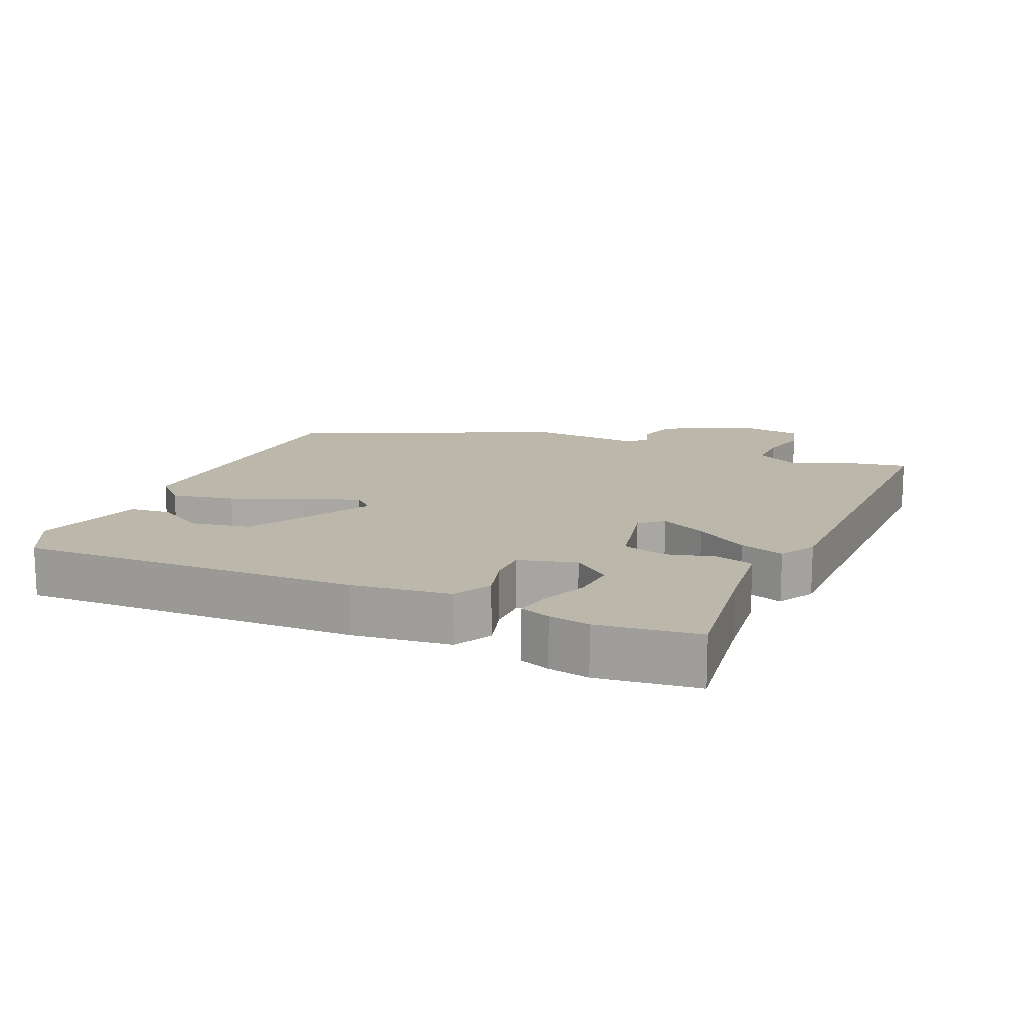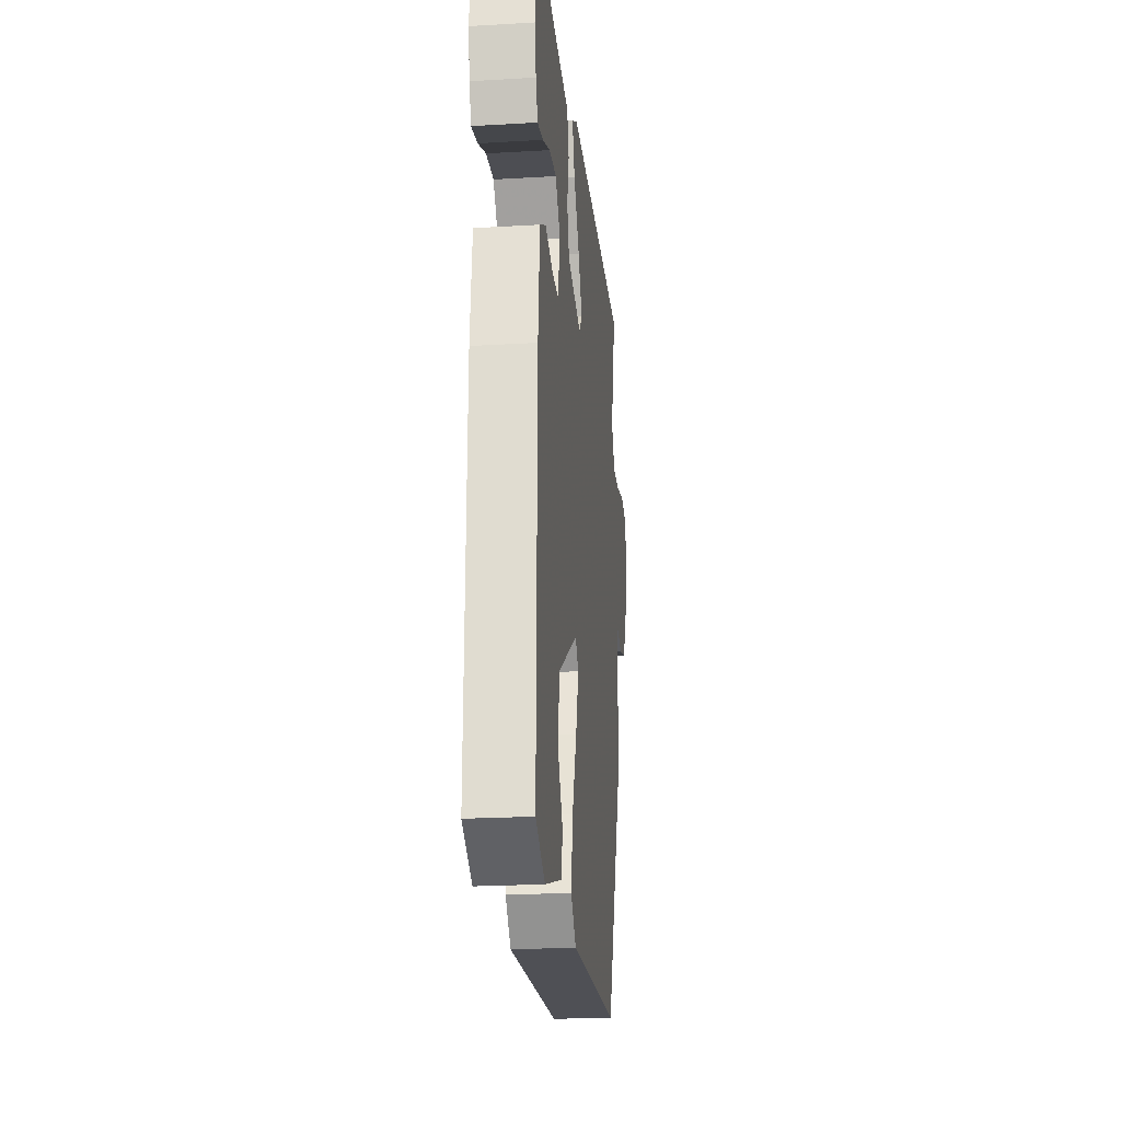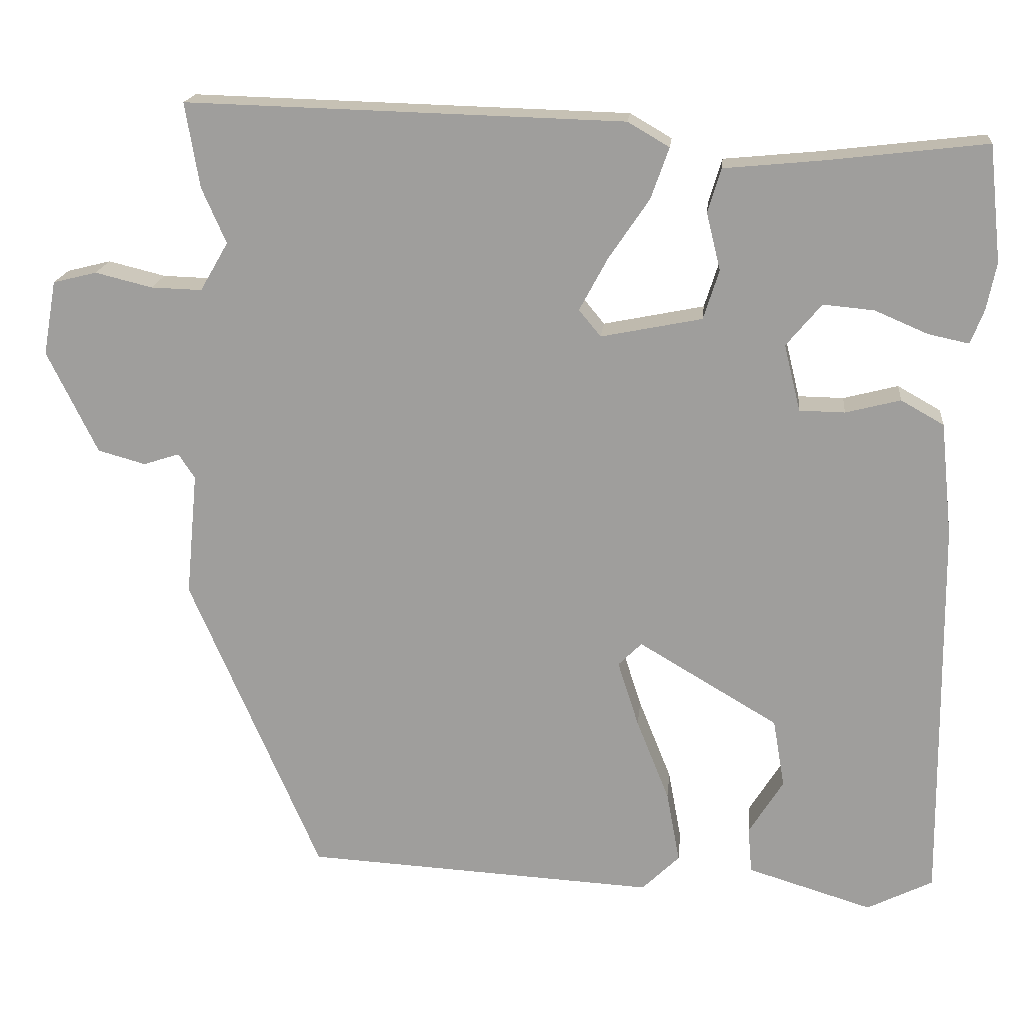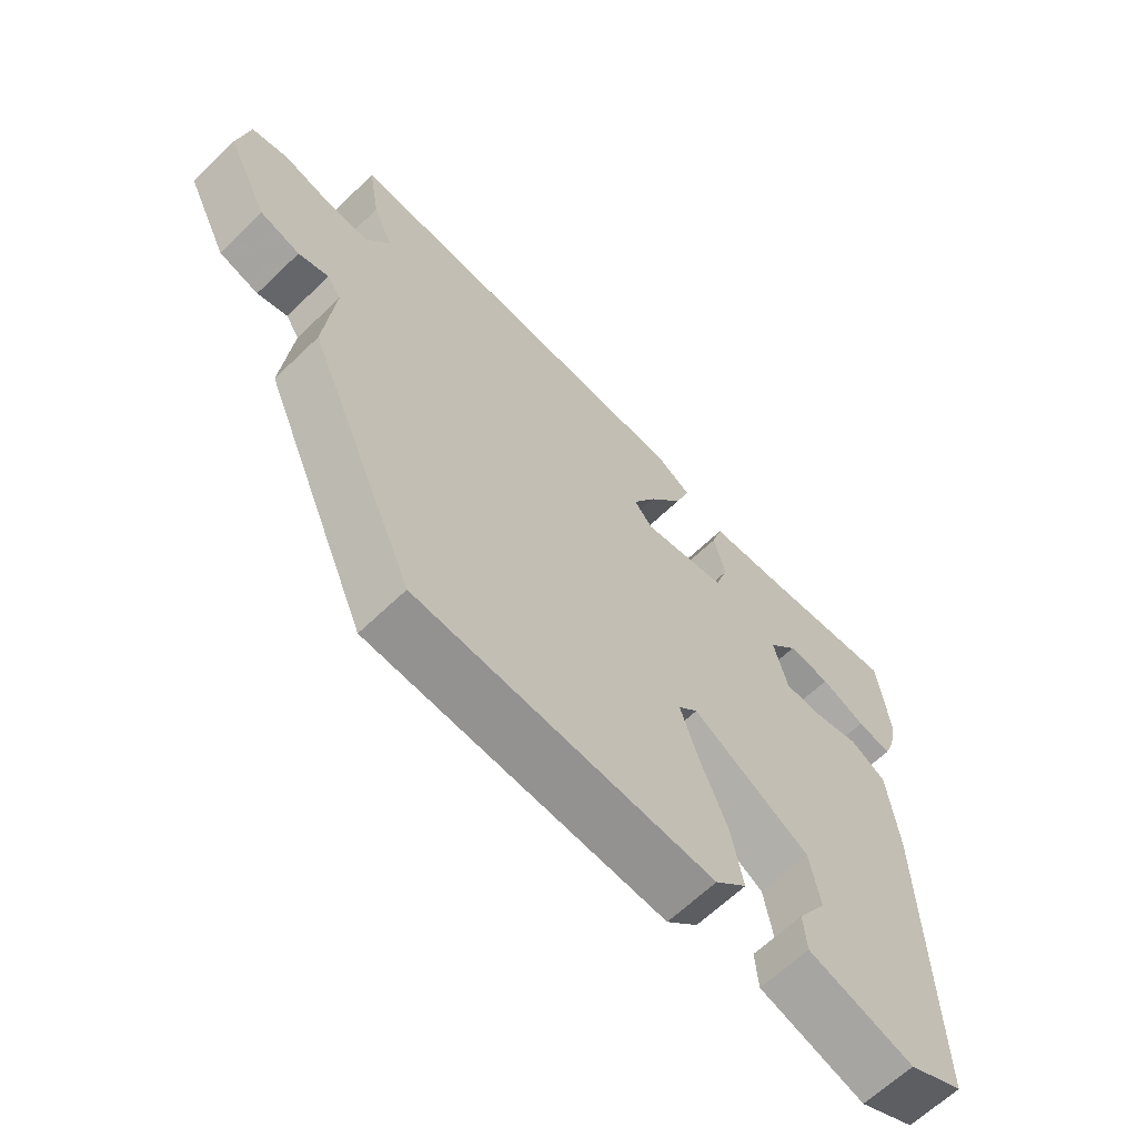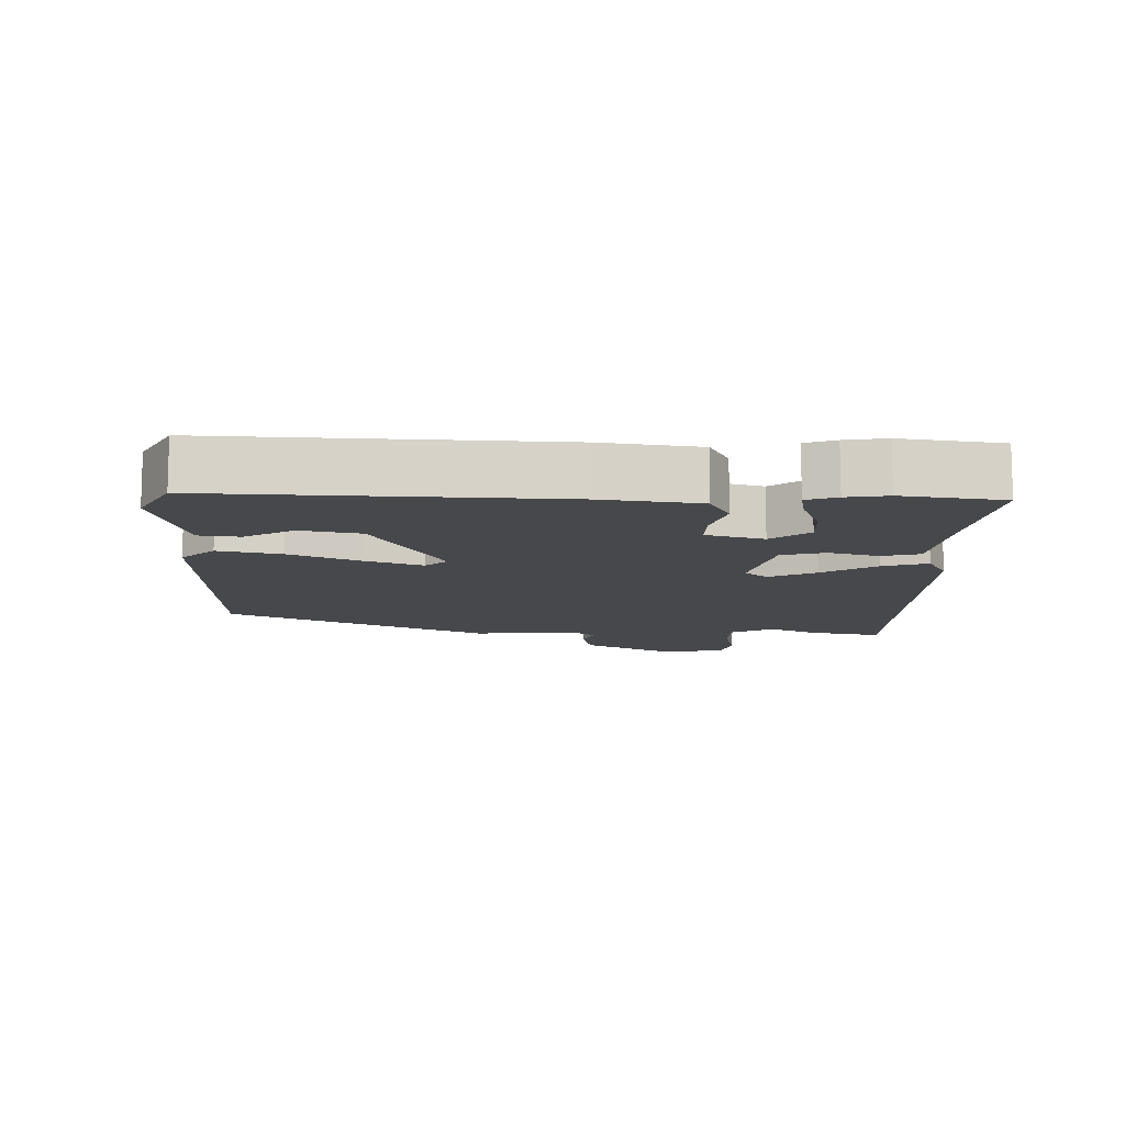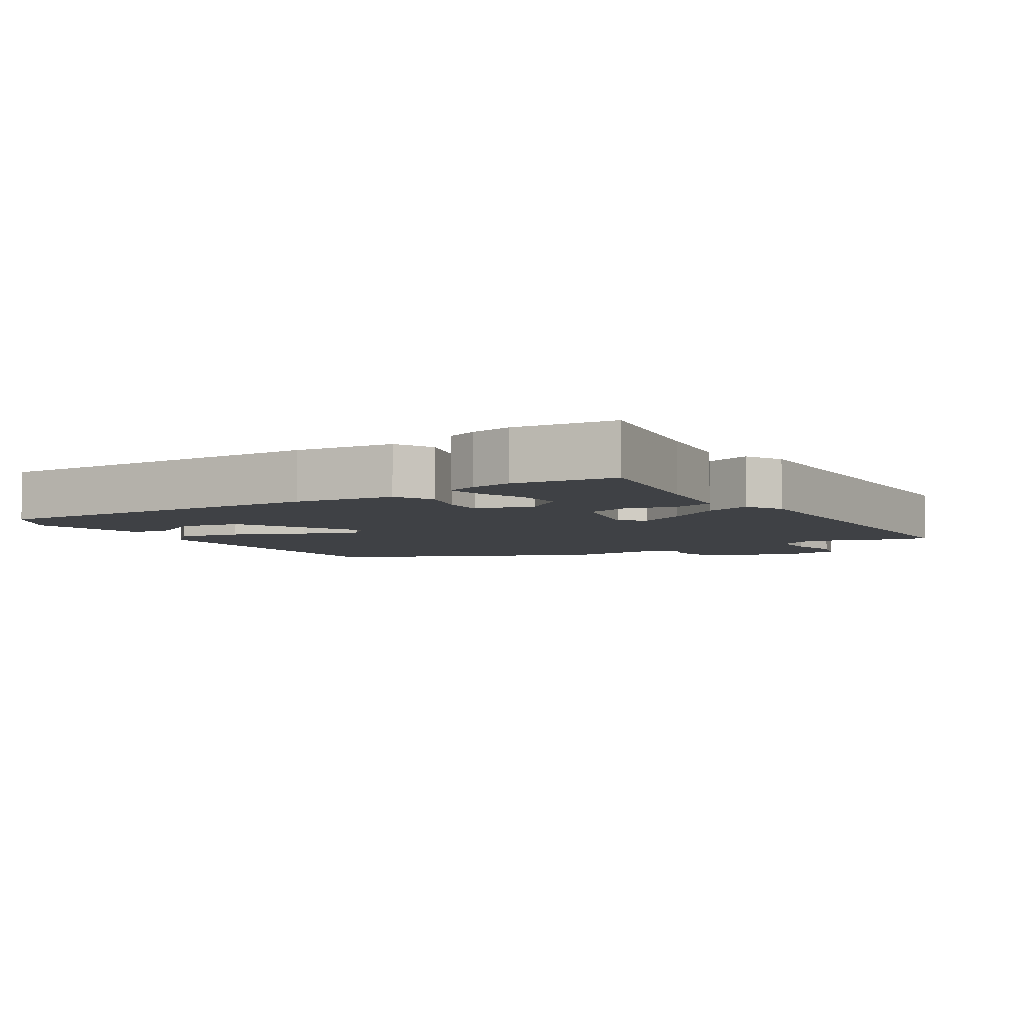
<metadata>
{"format":"obj","ext":"obj","renderer":"f3d","projection":"perspective","resolution":1024,"background":"white","views":[{"elev":14.4,"azim":-67.6,"up":"+Y"},{"elev":-22.6,"azim":-84.2,"up":"+Z"},{"elev":18.1,"azim":-174.4,"up":"+Z"},{"elev":-64.5,"azim":134.0,"up":"+Z"},{"elev":-11.1,"azim":-93.3,"up":"+Y"},{"elev":-5.7,"azim":-59.4,"up":"+Y"}]}
</metadata>
<code>
v -0.515 0.07 0.357
v -0.499 0.07 0.505
v -0.296 0.07 0.481
v -0.17 0.07 0.469
v -0.153 0.07 0.413
v -0.171 0.07 0.34
v -0.151 0.07 0.277
v -0.022 0.07 0.251
v 0.006 0.07 0.285
v -0.03 0.07 0.352
v -0.082 0.07 0.429
v -0.105 0.07 0.494
v -0.052 0.07 0.525
v 0.507 0.07 0.541
v 0.489 0.07 0.433
v 0.458 0.07 0.362
v 0.494 0.07 0.3
v 0.559 0.07 0.302
v 0.632 0.07 0.32
v 0.688 0.07 0.306
v 0.705 0.07 0.211
v 0.641 0.07 0.08
v 0.58 0.07 0.063
v 0.534 0.07 0.078
v 0.513 0.07 0.046
v 0.528 0.07 -0.112
v 0.361 0.07 -0.5
v -0.089 0.07 -0.525
v -0.137 0.07 -0.478
v -0.12 0.07 -0.386
v -0.078 0.07 -0.281
v -0.051 0.07 -0.197
v -0.081 0.07 -0.167
v -0.26 0.07 -0.273
v -0.275 0.07 -0.361
v -0.231 0.07 -0.432
v -0.236 0.07 -0.491
v -0.396 0.07 -0.54
v -0.48 0.07 -0.498
v -0.475 0.07 0.001
v -0.46 0.07 0.146
v -0.405 0.07 0.177
v -0.335 0.07 0.159
v -0.277 0.07 0.16
v -0.256 0.07 0.245
v -0.301 0.07 0.299
v -0.366 0.07 0.293
v -0.434 0.07 0.264
v -0.486 0.07 0.253
v -0.503 0.07 0.297
v -0.515 0 0.357
v -0.499 0 0.505
v -0.296 0 0.481
v -0.17 0 0.469
v -0.153 0 0.413
v -0.171 0 0.34
v -0.151 0 0.277
v -0.022 0 0.251
v 0.006 0 0.285
v -0.03 0 0.352
v -0.082 0 0.429
v -0.105 0 0.494
v -0.052 0 0.525
v 0.507 0 0.541
v 0.489 0 0.433
v 0.458 0 0.362
v 0.494 0 0.3
v 0.559 0 0.302
v 0.632 0 0.32
v 0.688 0 0.306
v 0.705 0 0.211
v 0.641 0 0.08
v 0.58 0 0.063
v 0.534 0 0.078
v 0.513 0 0.046
v 0.528 0 -0.112
v 0.361 0 -0.5
v -0.089 0 -0.525
v -0.137 0 -0.478
v -0.12 0 -0.386
v -0.078 0 -0.281
v -0.051 0 -0.197
v -0.081 0 -0.167
v -0.26 0 -0.273
v -0.275 0 -0.361
v -0.231 0 -0.432
v -0.236 0 -0.491
v -0.396 0 -0.54
v -0.48 0 -0.498
v -0.475 0 0.001
v -0.46 0 0.146
v -0.405 0 0.177
v -0.335 0 0.159
v -0.277 0 0.16
v -0.256 0 0.245
v -0.301 0 0.299
v -0.366 0 0.293
v -0.434 0 0.264
v -0.486 0 0.253
v -0.503 0 0.297
f 47 48 49 50
f 46 47 50 1
f 40 41 42 43
f 40 43 44
f 39 40 44
f 38 39 44
f 35 36 37 38
f 34 35 38 44
f 33 34 44 45
f 28 29 30 31
f 28 31 32
f 25 26 27 28
f 24 25 28 32
f 21 22 23 24
f 18 19 20 21
f 17 18 21 24
f 16 17 24 32
f 10 11 12 13
f 9 10 13 14
f 8 9 14 15
f 3 4 5 6
f 3 6 7
f 46 1 2 3
f 45 46 3 7
f 8 15 16 32
f 32 33 45
f 7 8 32 45
f 100 99 98 97
f 51 100 97 96
f 93 92 91 90
f 94 93 90
f 94 90 89
f 94 89 88
f 88 87 86 85
f 94 88 85 84
f 95 94 84 83
f 81 80 79 78
f 82 81 78
f 78 77 76 75
f 82 78 75 74
f 74 73 72 71
f 71 70 69 68
f 74 71 68 67
f 82 74 67 66
f 63 62 61 60
f 64 63 60 59
f 65 64 59 58
f 56 55 54 53
f 57 56 53
f 53 52 51 96
f 57 53 96 95
f 82 66 65 58
f 95 83 82
f 95 82 58 57
f 1 51 52 2
f 2 52 53 3
f 3 53 54 4
f 4 54 55 5
f 5 55 56 6
f 6 56 57 7
f 7 57 58 8
f 8 58 59 9
f 9 59 60 10
f 10 60 61 11
f 11 61 62 12
f 12 62 63 13
f 13 63 64 14
f 14 64 65 15
f 15 65 66 16
f 16 66 67 17
f 17 67 68 18
f 18 68 69 19
f 19 69 70 20
f 20 70 71 21
f 21 71 72 22
f 22 72 73 23
f 23 73 74 24
f 24 74 75 25
f 25 75 76 26
f 26 76 77 27
f 27 77 78 28
f 28 78 79 29
f 29 79 80 30
f 30 80 81 31
f 31 81 82 32
f 32 82 83 33
f 33 83 84 34
f 34 84 85 35
f 35 85 86 36
f 36 86 87 37
f 37 87 88 38
f 38 88 89 39
f 39 89 90 40
f 40 90 91 41
f 41 91 92 42
f 42 92 93 43
f 43 93 94 44
f 44 94 95 45
f 45 95 96 46
f 46 96 97 47
f 47 97 98 48
f 48 98 99 49
f 49 99 100 50
f 50 100 51 1

</code>
